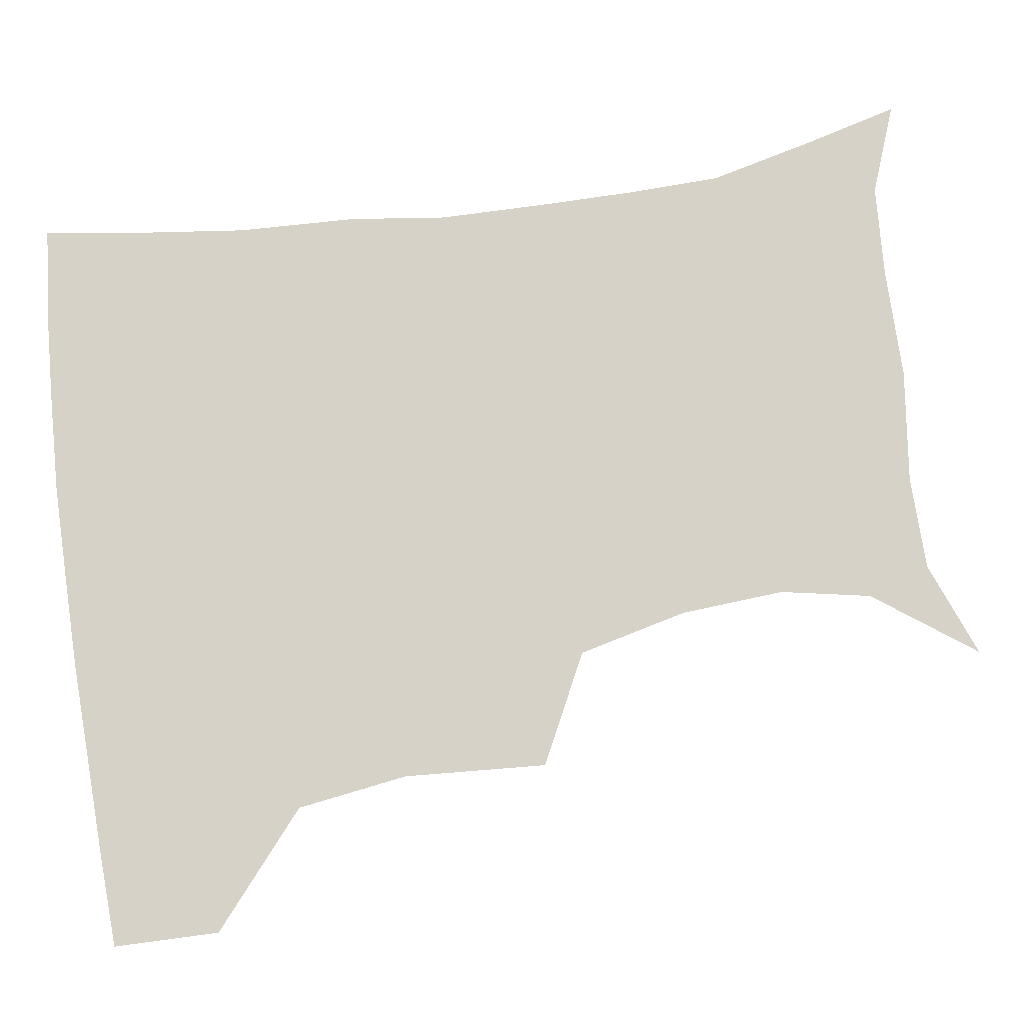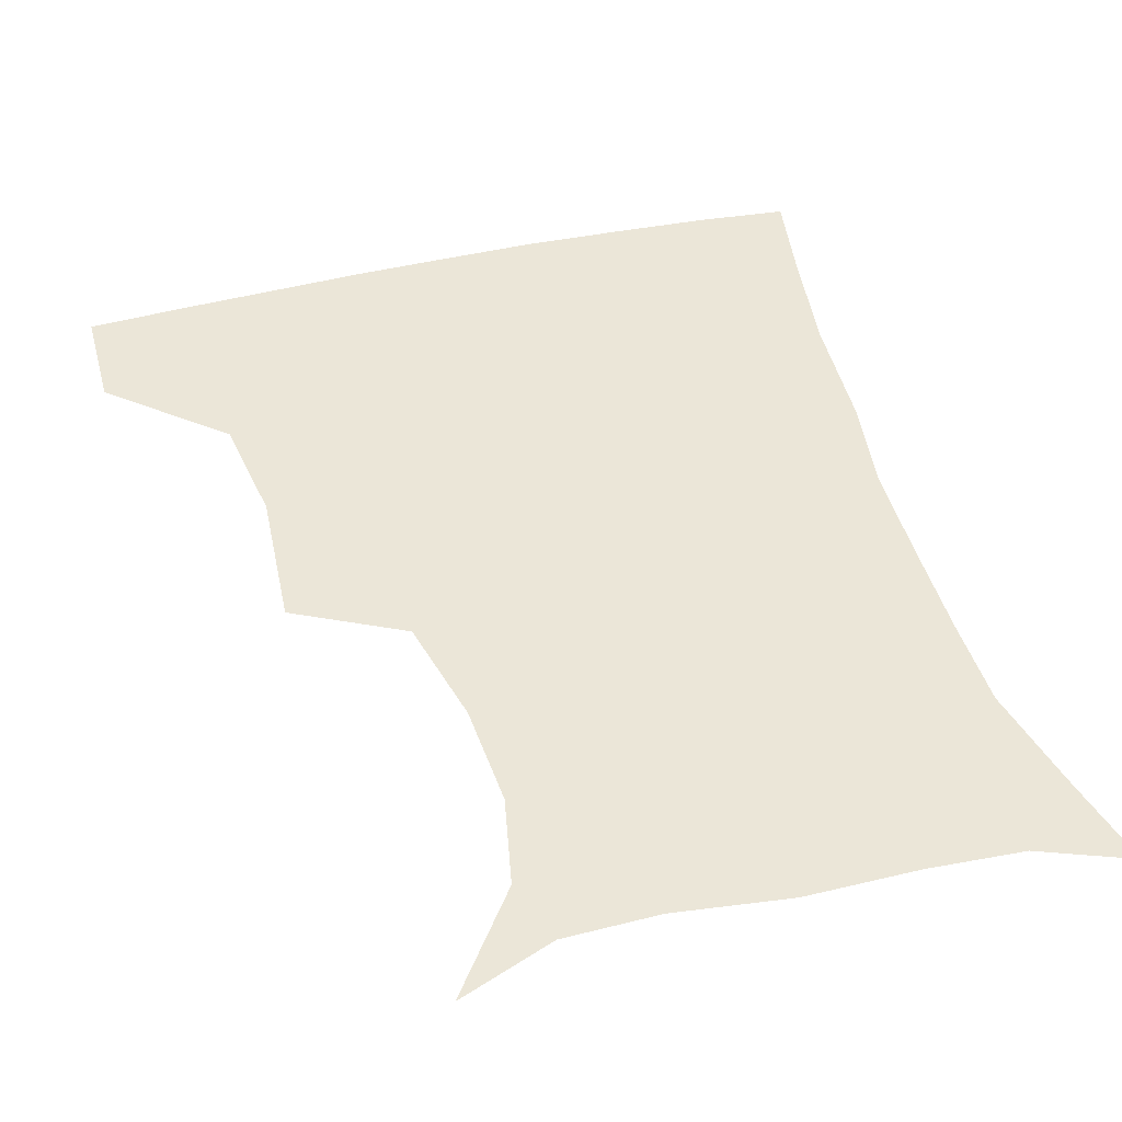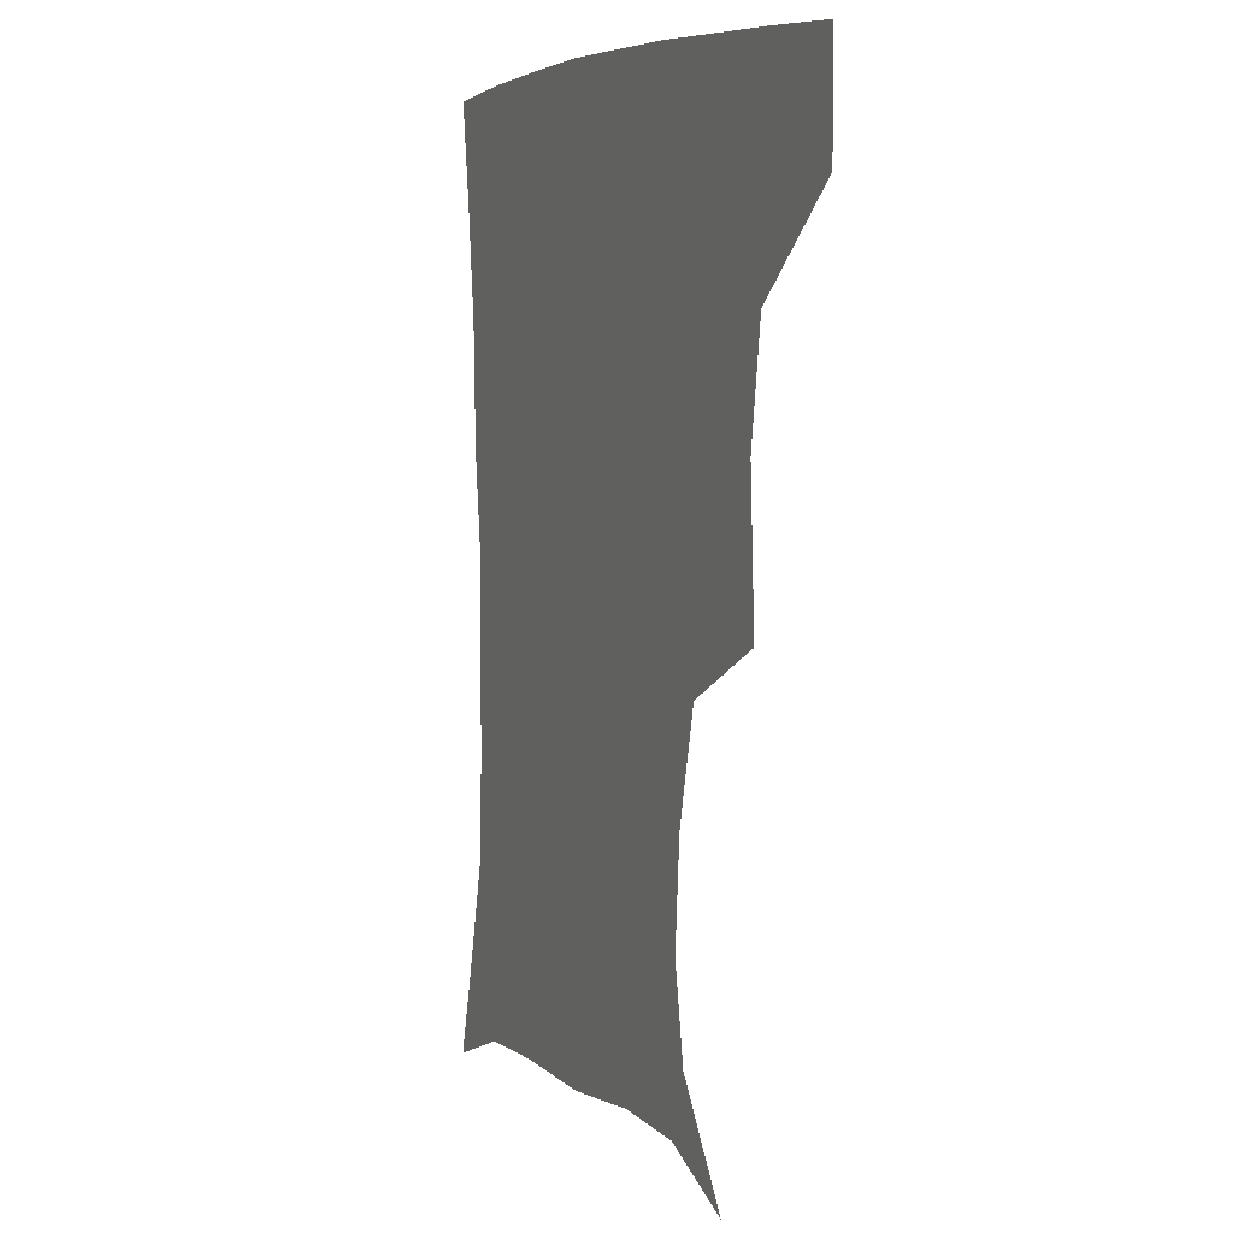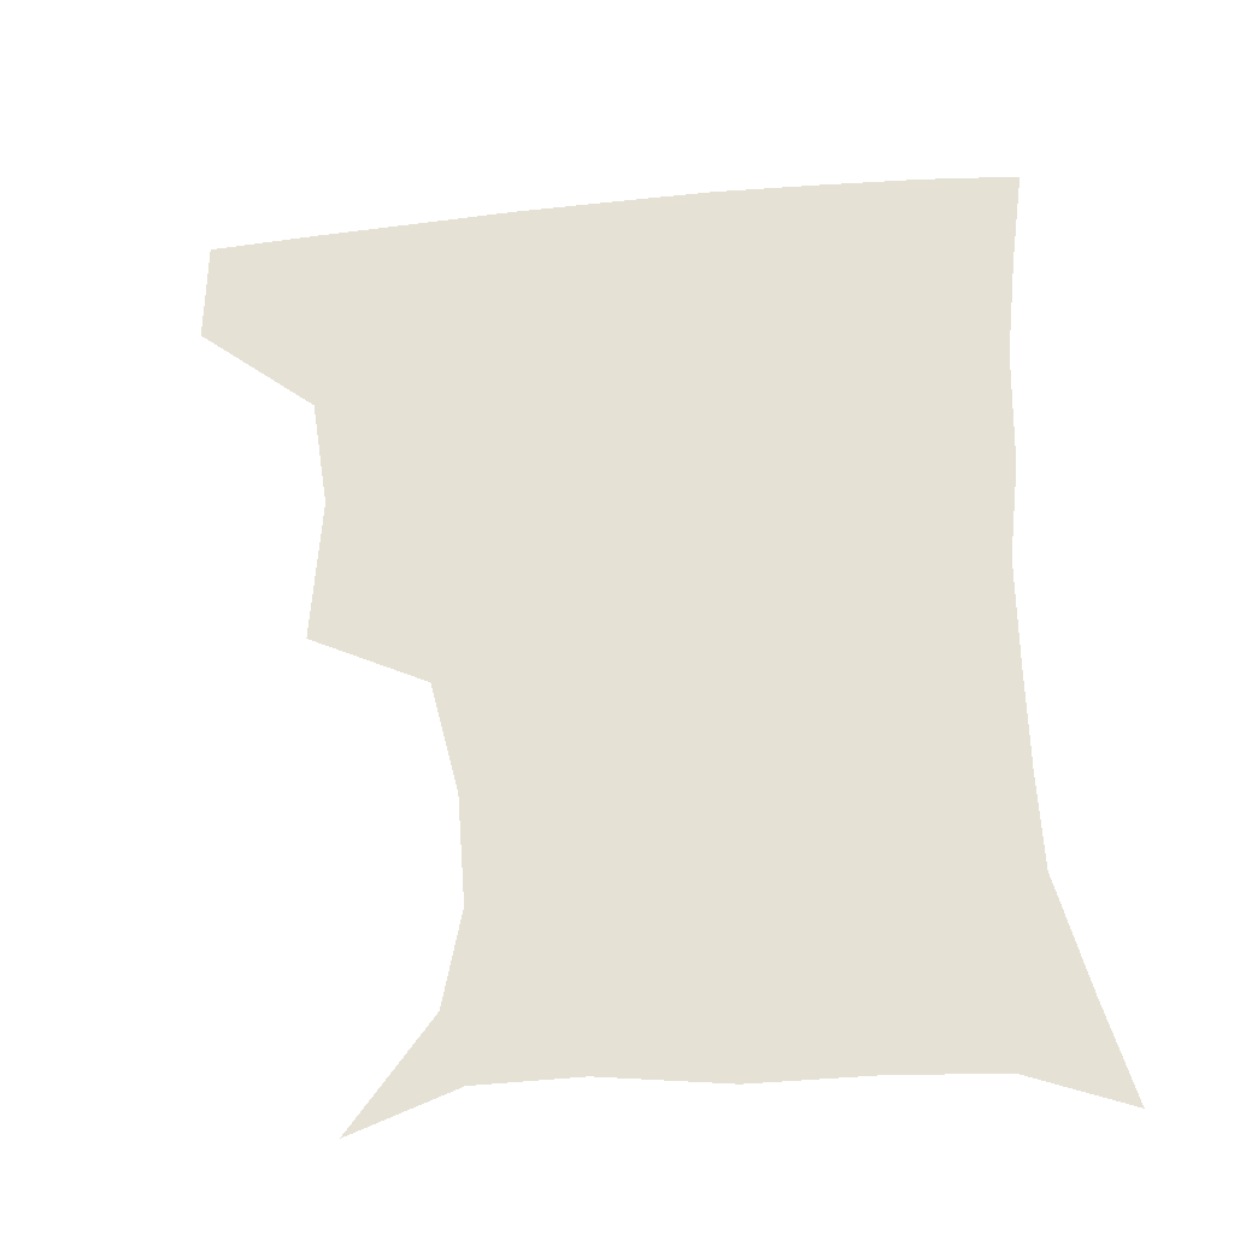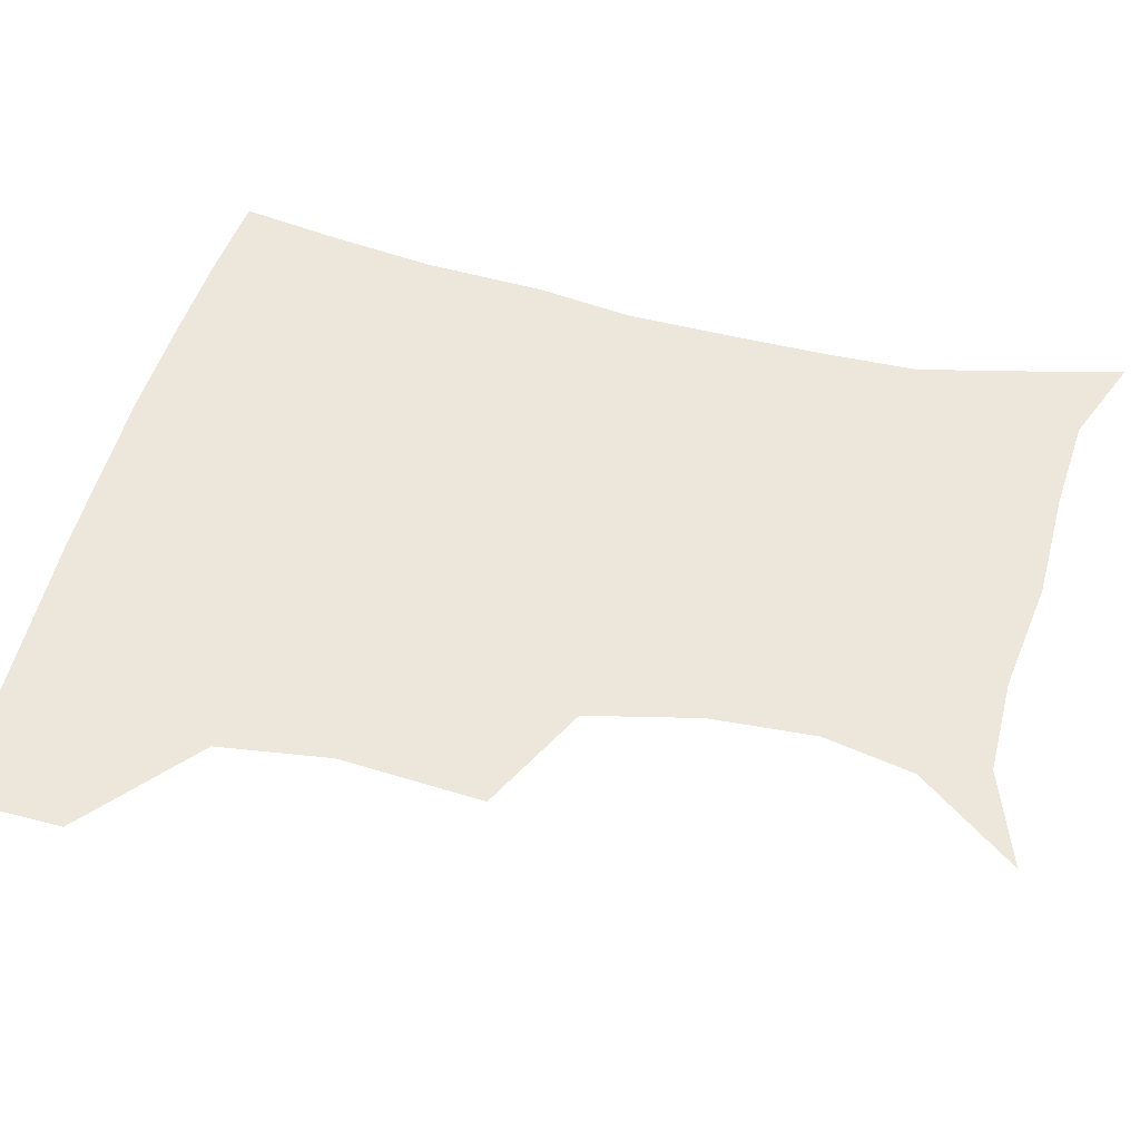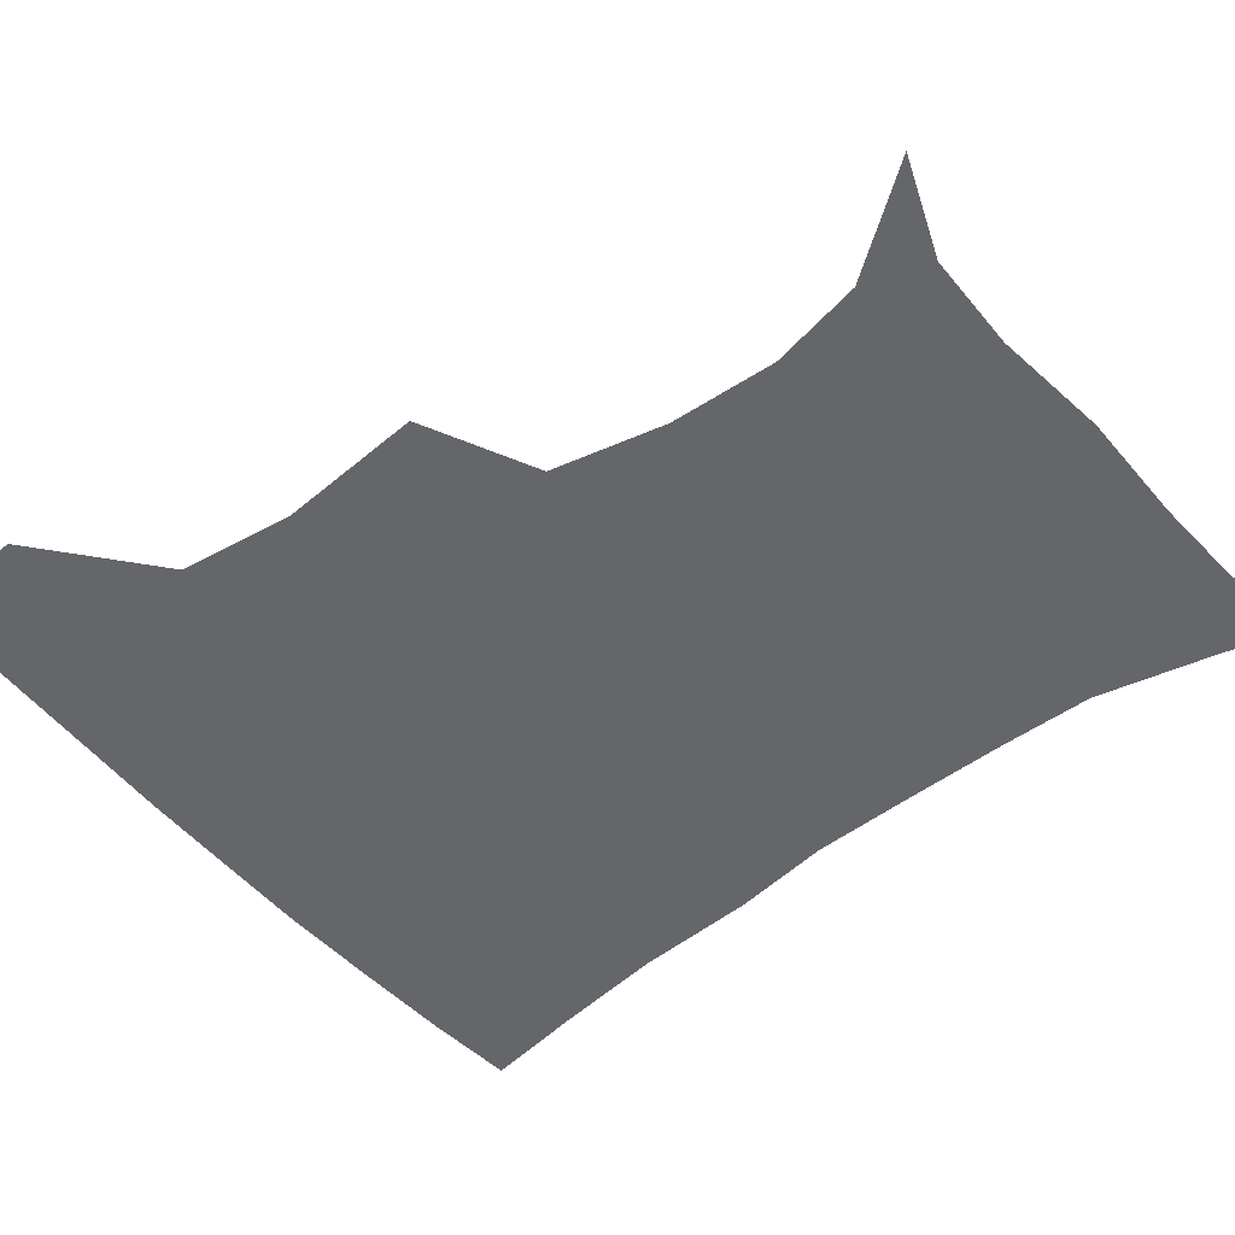
<metadata>
{"format":"obj","ext":"obj","renderer":"f3d","projection":"perspective","resolution":1024,"background":"white","views":[{"elev":77.7,"azim":-97.8,"up":"+Z"},{"elev":46.3,"azim":-15.0,"up":"+Z"},{"elev":6.0,"azim":-112.9,"up":"+Y"},{"elev":-34.2,"azim":7.8,"up":"+Y"},{"elev":52.4,"azim":-74.7,"up":"+Z"},{"elev":-51.9,"azim":-50.8,"up":"+Z"}]}
</metadata>
<code>
v 452.1 386.7 0
v 452.2 419.3 0
v 489.9 278.9 0
v 492.4 323.1 0
v 487.1 357.4 0
v 484.9 390.5 0
v 482.8 420.9 0
v 506.8 136.4 0
v 529.5 167.9 0
v 534.6 195.9 0
v 532.2 228.2 0
v 523.8 262.1 0
v 520.9 301.3 0
v 519.3 334.1 0
v 517 364.2 0
v 514.6 392.5 0
v 512.7 422 0
v 536.4 148 0
v 554 181.4 0
v 555.5 212.3 0
v 552.7 243.7 0
v 548.8 274.2 0
v 546.8 305.4 0
v 546.2 338.4 0
v 545.1 366 0
v 544.4 393.7 0
v 542.1 423.1 0
v 565.9 148.6 0
v 577 184 0
v 577.7 219.8 0
v 575.9 249.9 0
v 574.4 279.9 0
v 573.8 312.2 0
v 573.4 340.4 0
v 573.9 368.4 0
v 572.9 394.5 0
v 571.3 423.4 0
v 601.2 144.4 0
v 602.2 187.5 0
v 601.5 217.9 0
v 599.4 249.4 0
v 598.8 283.4 0
v 599.2 313 0
v 600 341.5 0
v 600.9 368.4 0
v 601.4 394.8 0
v 600.2 423.6 0
v 635.7 144.6 0
v 627.3 185 0
v 623.9 221.4 0
v 623.1 252 0
v 623.4 280.9 0
v 624.4 309.4 0
v 625.4 340.2 0
v 627.7 367.7 0
v 629.8 394.8 0
v 631.1 422.4 0
v 665.1 143 0
v 653.1 180.7 0
v 647.4 215 0
v 646.7 244.8 0
v 646.8 275.2 0
v 648.3 304.9 0
v 651.8 332.5 0
v 653.9 364 0
v 656.7 394 0
v 659.9 420.9 0
v 692.8 132.7 0
v 685 161.3 0
v 676.5 195.1 0
v 675.4 223.4 0
v 675.1 254 0
v 675.1 287 0
v 678.7 317.2 0
v 679.8 354.2 0
v 683.5 387.8 0
v 687.7 418.4 0
v 691 451 0
f 5 6 1
f 1 6 2
f 6 7 2
f 12 13 3
f 3 13 4
f 13 14 4
f 4 14 5
f 14 15 5
f 5 15 6
f 15 16 6
f 6 16 7
f 16 17 7
f 8 18 9
f 18 19 9
f 9 19 10
f 19 20 10
f 10 20 11
f 20 21 11
f 11 21 12
f 21 22 12
f 12 22 13
f 22 23 13
f 13 23 14
f 23 24 14
f 14 24 15
f 24 25 15
f 15 25 16
f 25 26 16
f 16 26 17
f 26 27 17
f 18 28 19
f 28 29 19
f 19 29 20
f 29 30 20
f 20 30 21
f 30 31 21
f 21 31 22
f 31 32 22
f 22 32 23
f 32 33 23
f 23 33 24
f 33 34 24
f 24 34 25
f 34 35 25
f 25 35 26
f 35 36 26
f 26 36 27
f 36 37 27
f 28 38 29
f 38 39 29
f 29 39 30
f 39 40 30
f 30 40 31
f 40 41 31
f 31 41 32
f 41 42 32
f 32 42 33
f 42 43 33
f 33 43 34
f 43 44 34
f 34 44 35
f 44 45 35
f 35 45 36
f 45 46 36
f 36 46 37
f 46 47 37
f 38 48 39
f 48 49 39
f 39 49 40
f 49 50 40
f 40 50 41
f 50 51 41
f 41 51 42
f 51 52 42
f 42 52 43
f 52 53 43
f 43 53 44
f 53 54 44
f 44 54 45
f 54 55 45
f 45 55 46
f 55 56 46
f 46 56 47
f 56 57 47
f 48 58 49
f 58 59 49
f 49 59 50
f 59 60 50
f 50 60 51
f 60 61 51
f 51 61 52
f 61 62 52
f 52 62 53
f 62 63 53
f 53 63 54
f 63 64 54
f 54 64 55
f 64 65 55
f 55 65 56
f 65 66 56
f 56 66 57
f 66 67 57
f 58 68 59
f 68 69 59
f 59 69 60
f 69 70 60
f 60 70 61
f 70 71 61
f 61 71 62
f 71 72 62
f 62 72 63
f 72 73 63
f 63 73 64
f 73 74 64
f 64 74 65
f 74 75 65
f 65 75 66
f 75 76 66
f 66 76 67
f 76 77 67

</code>
